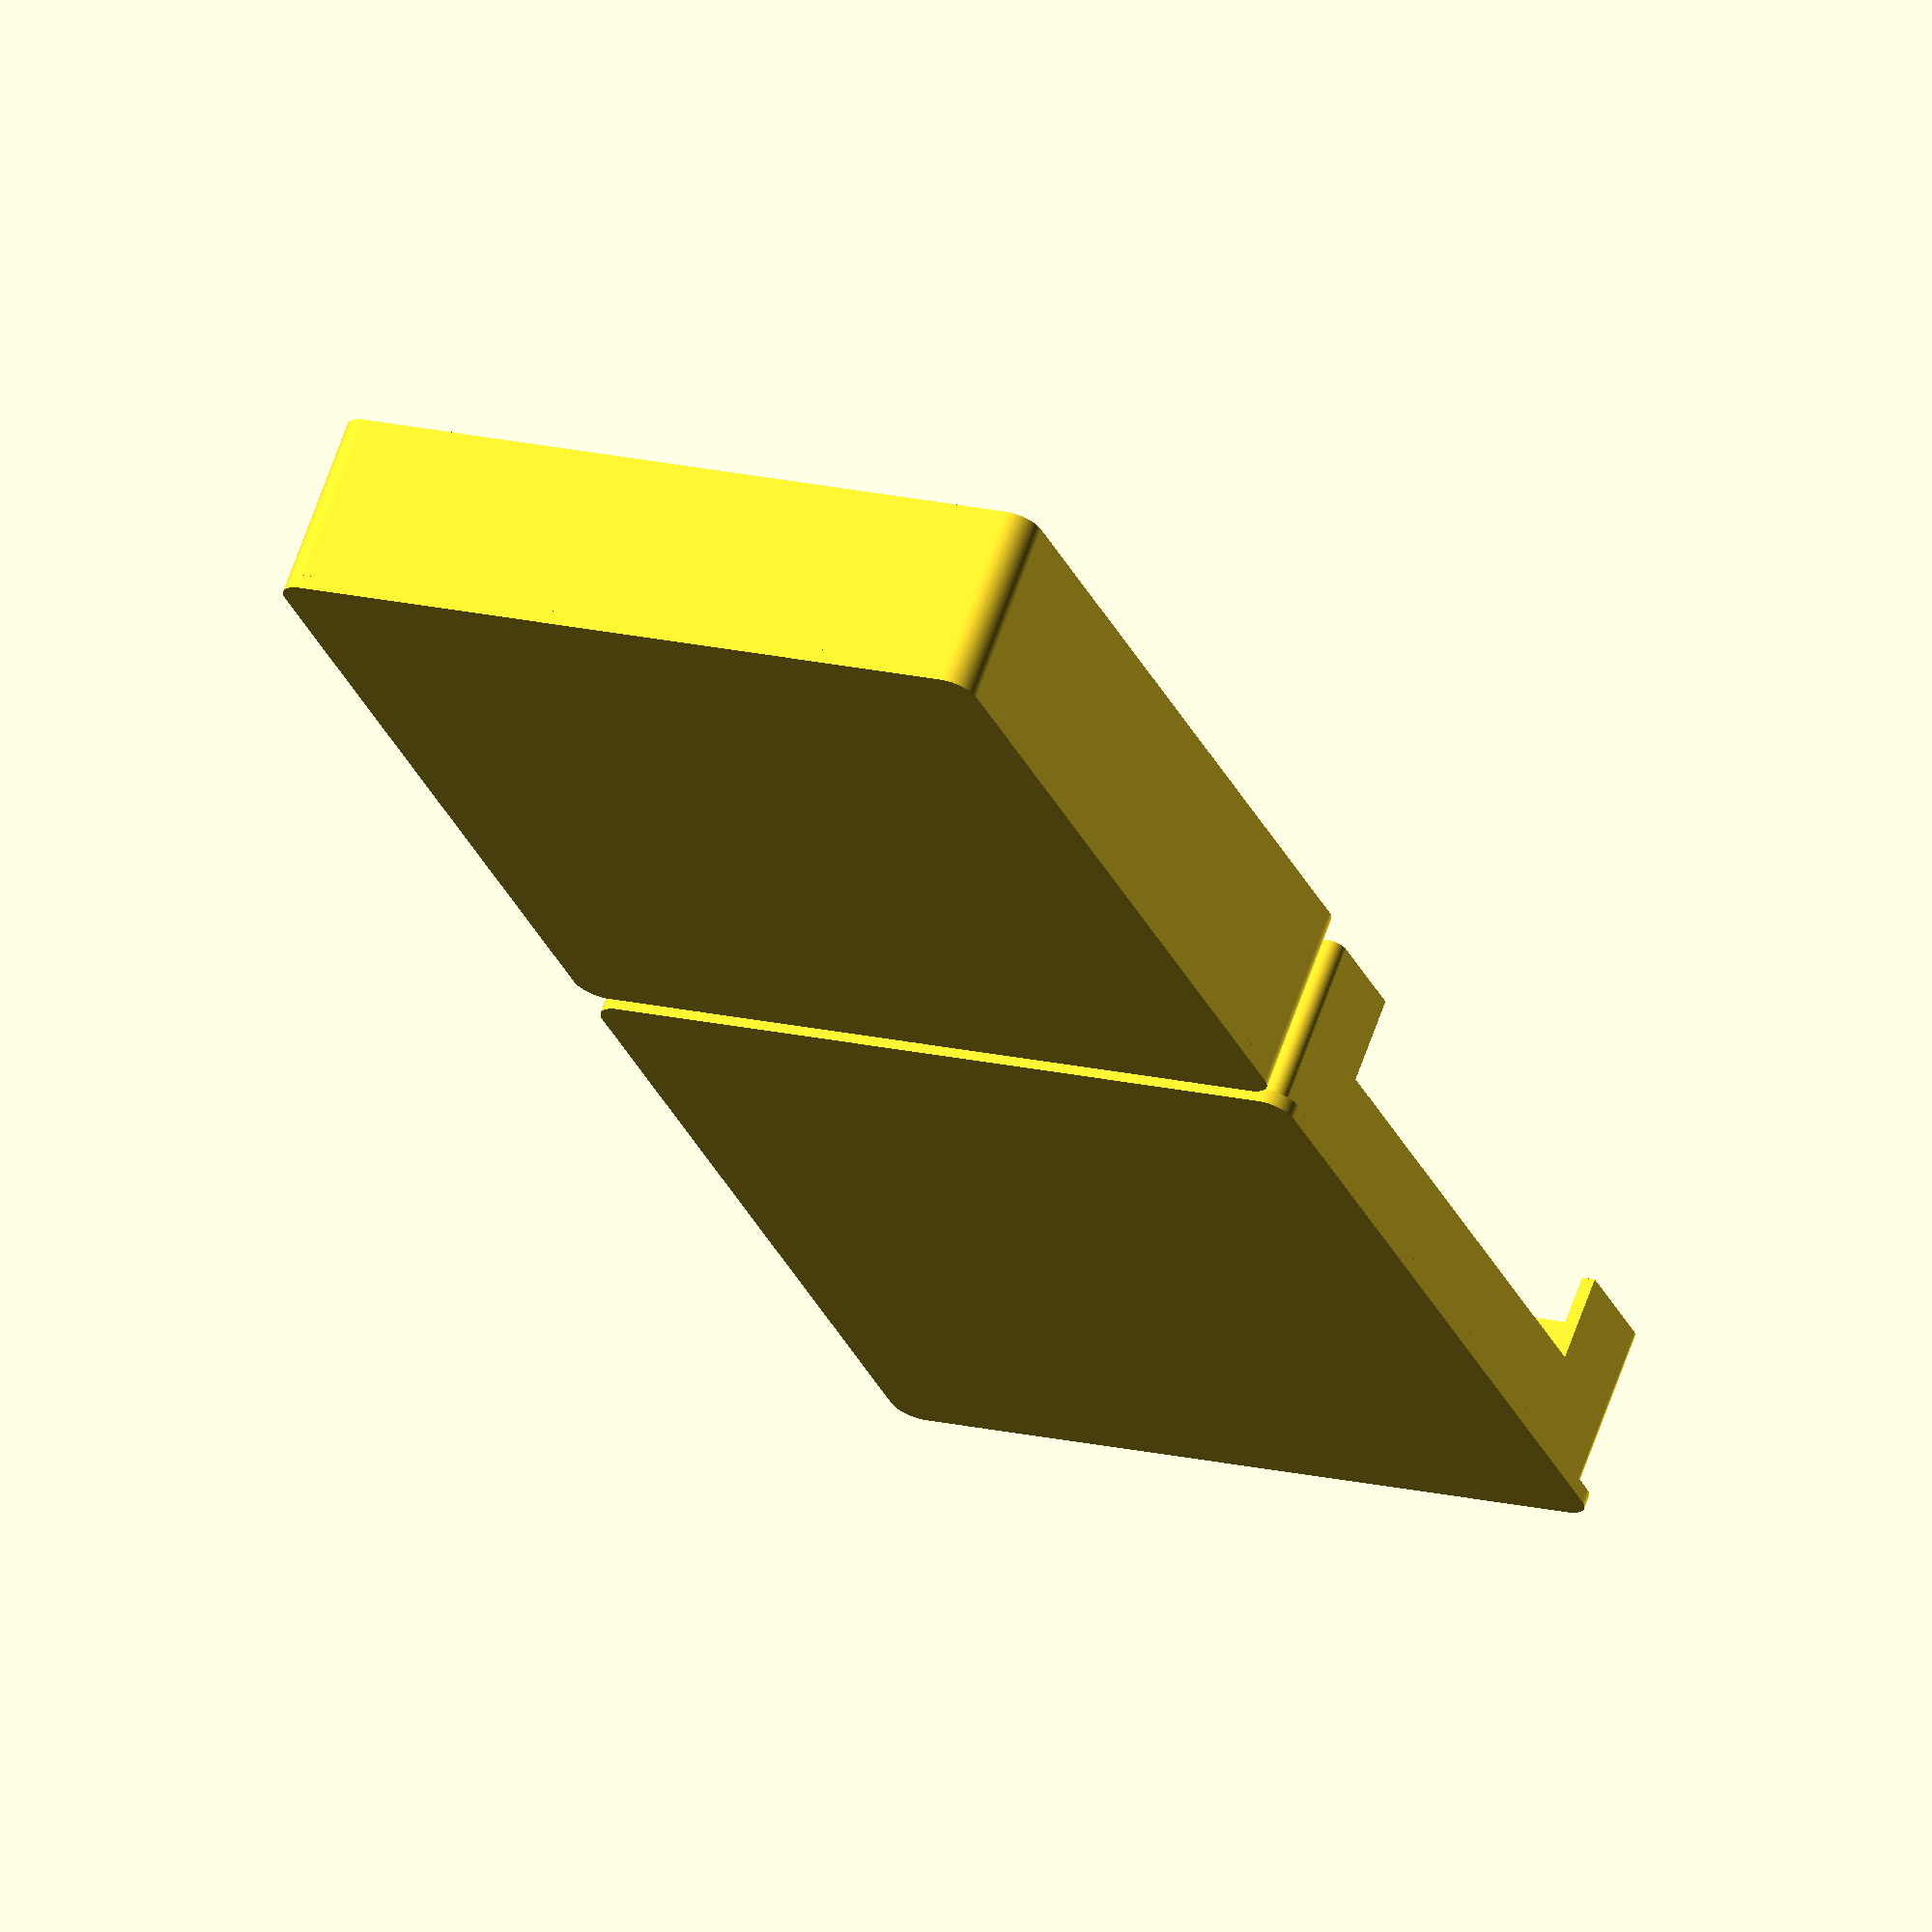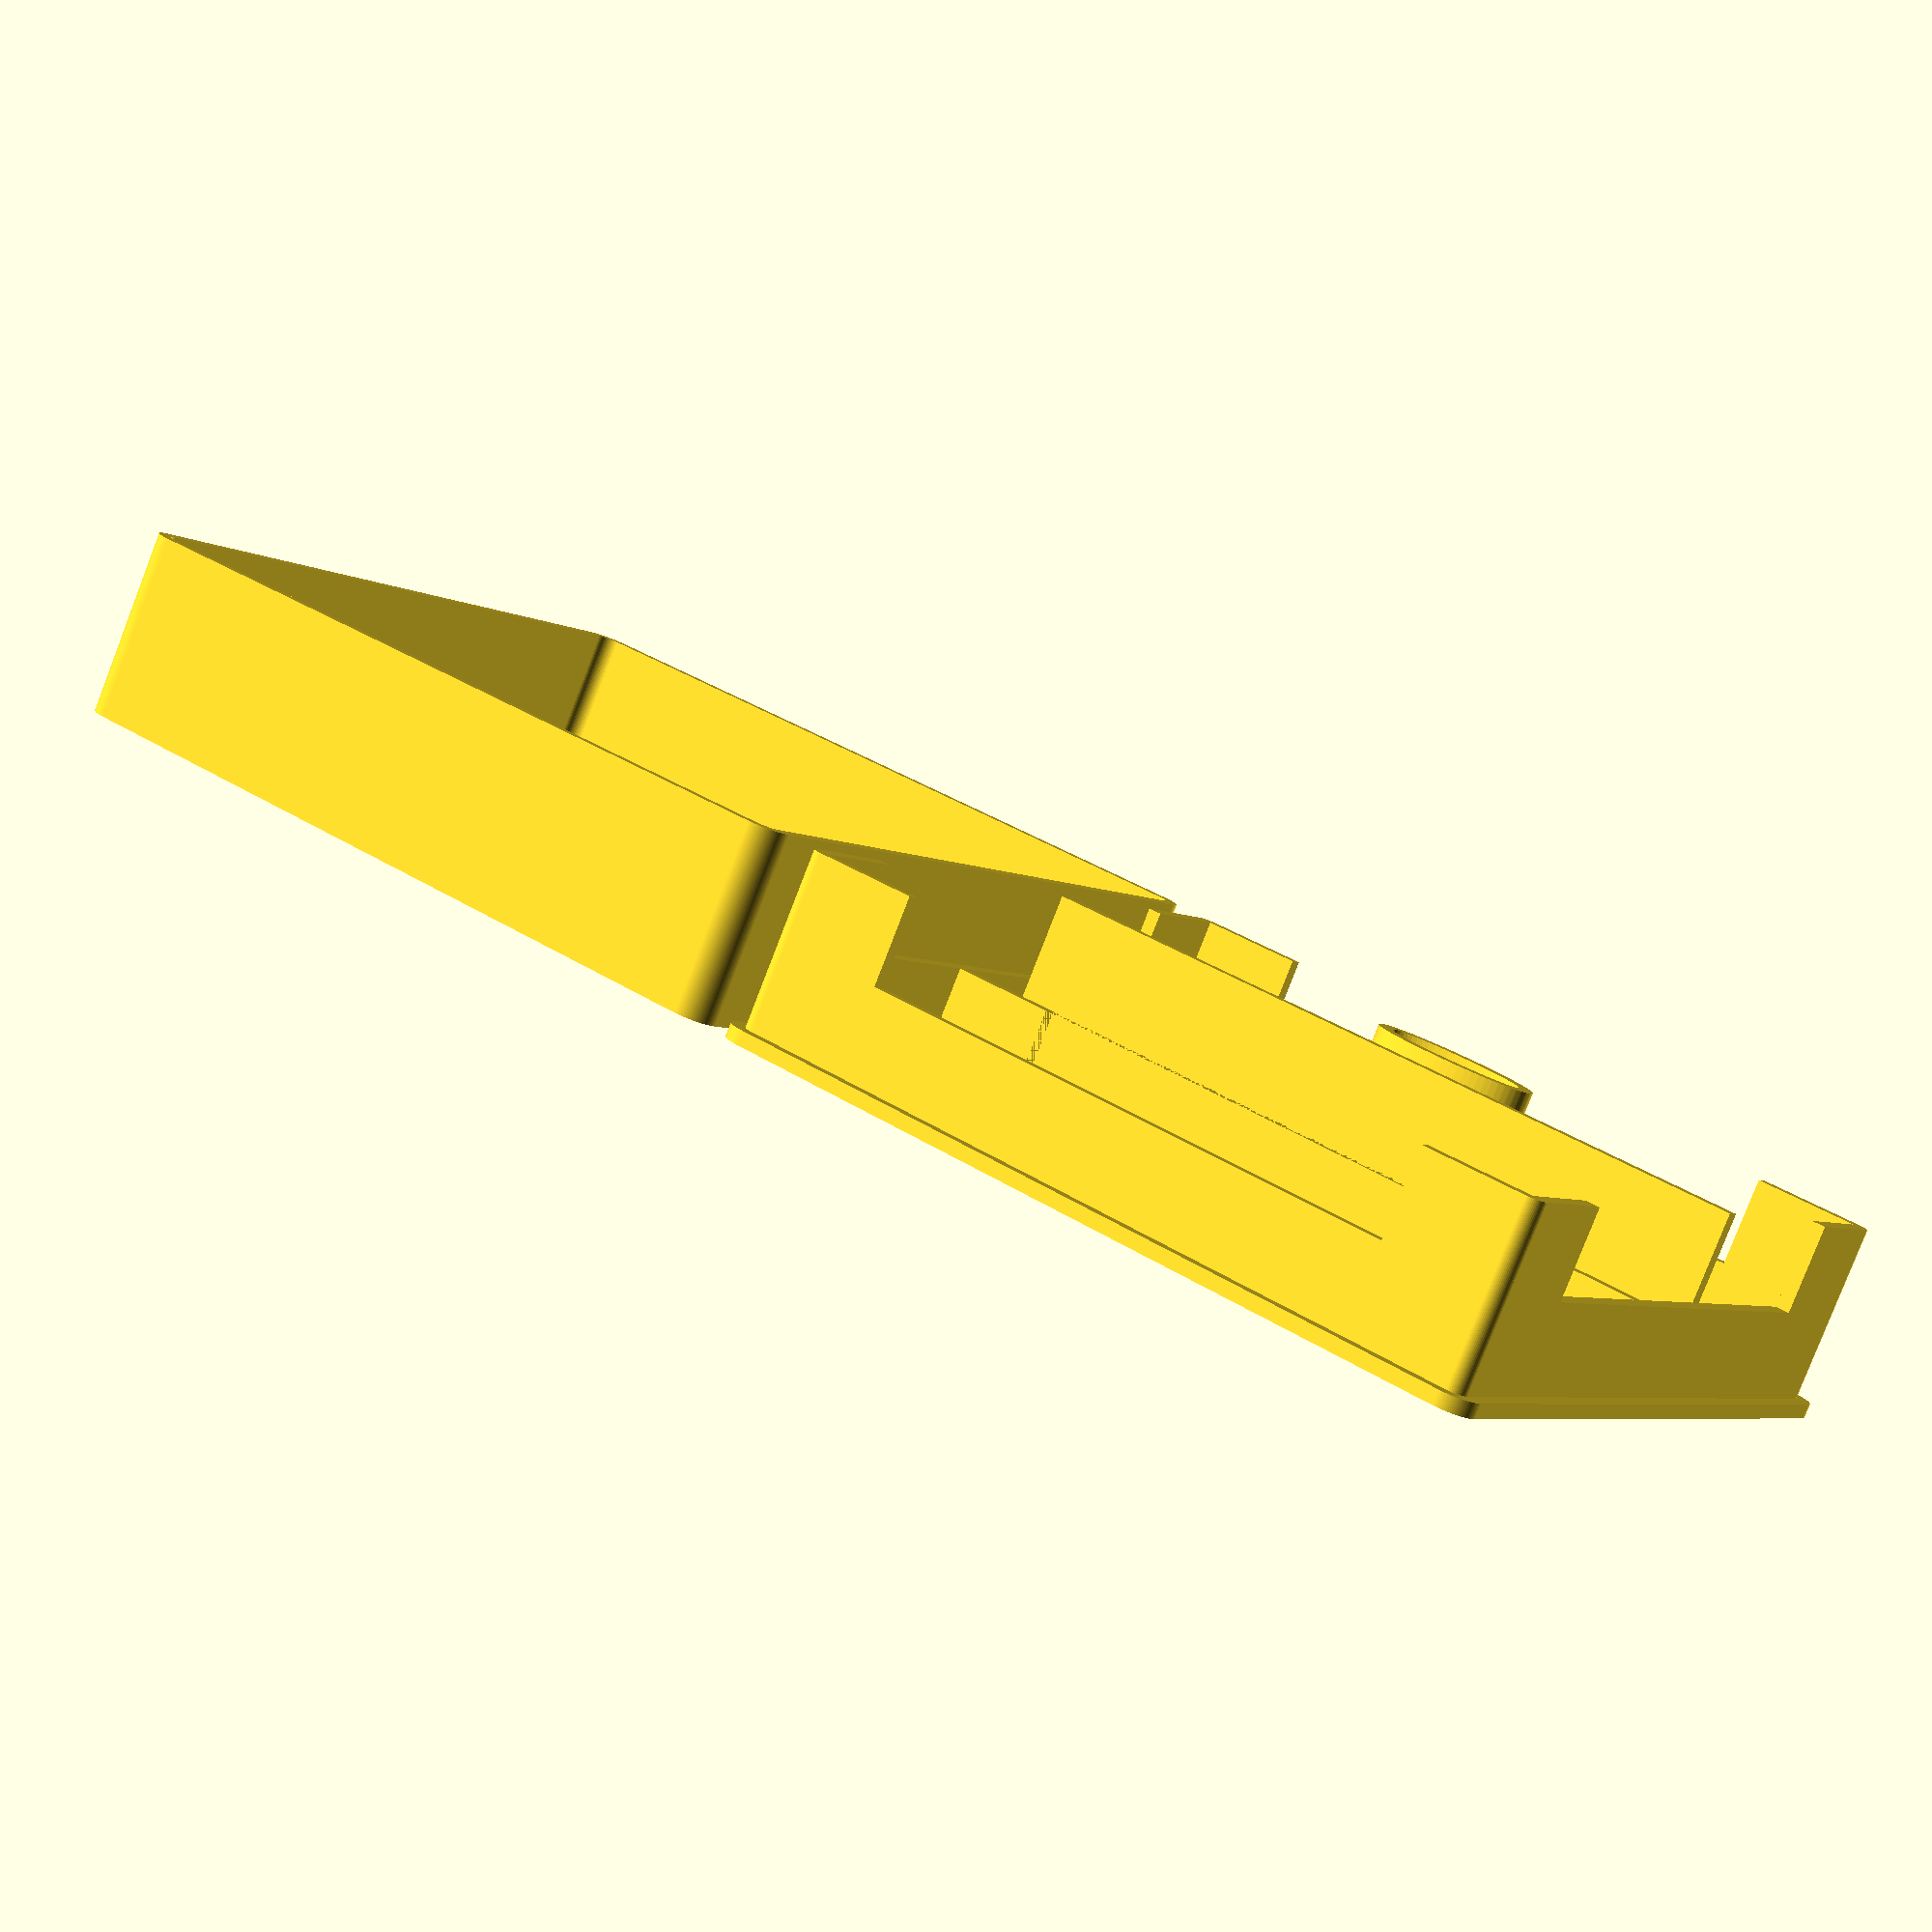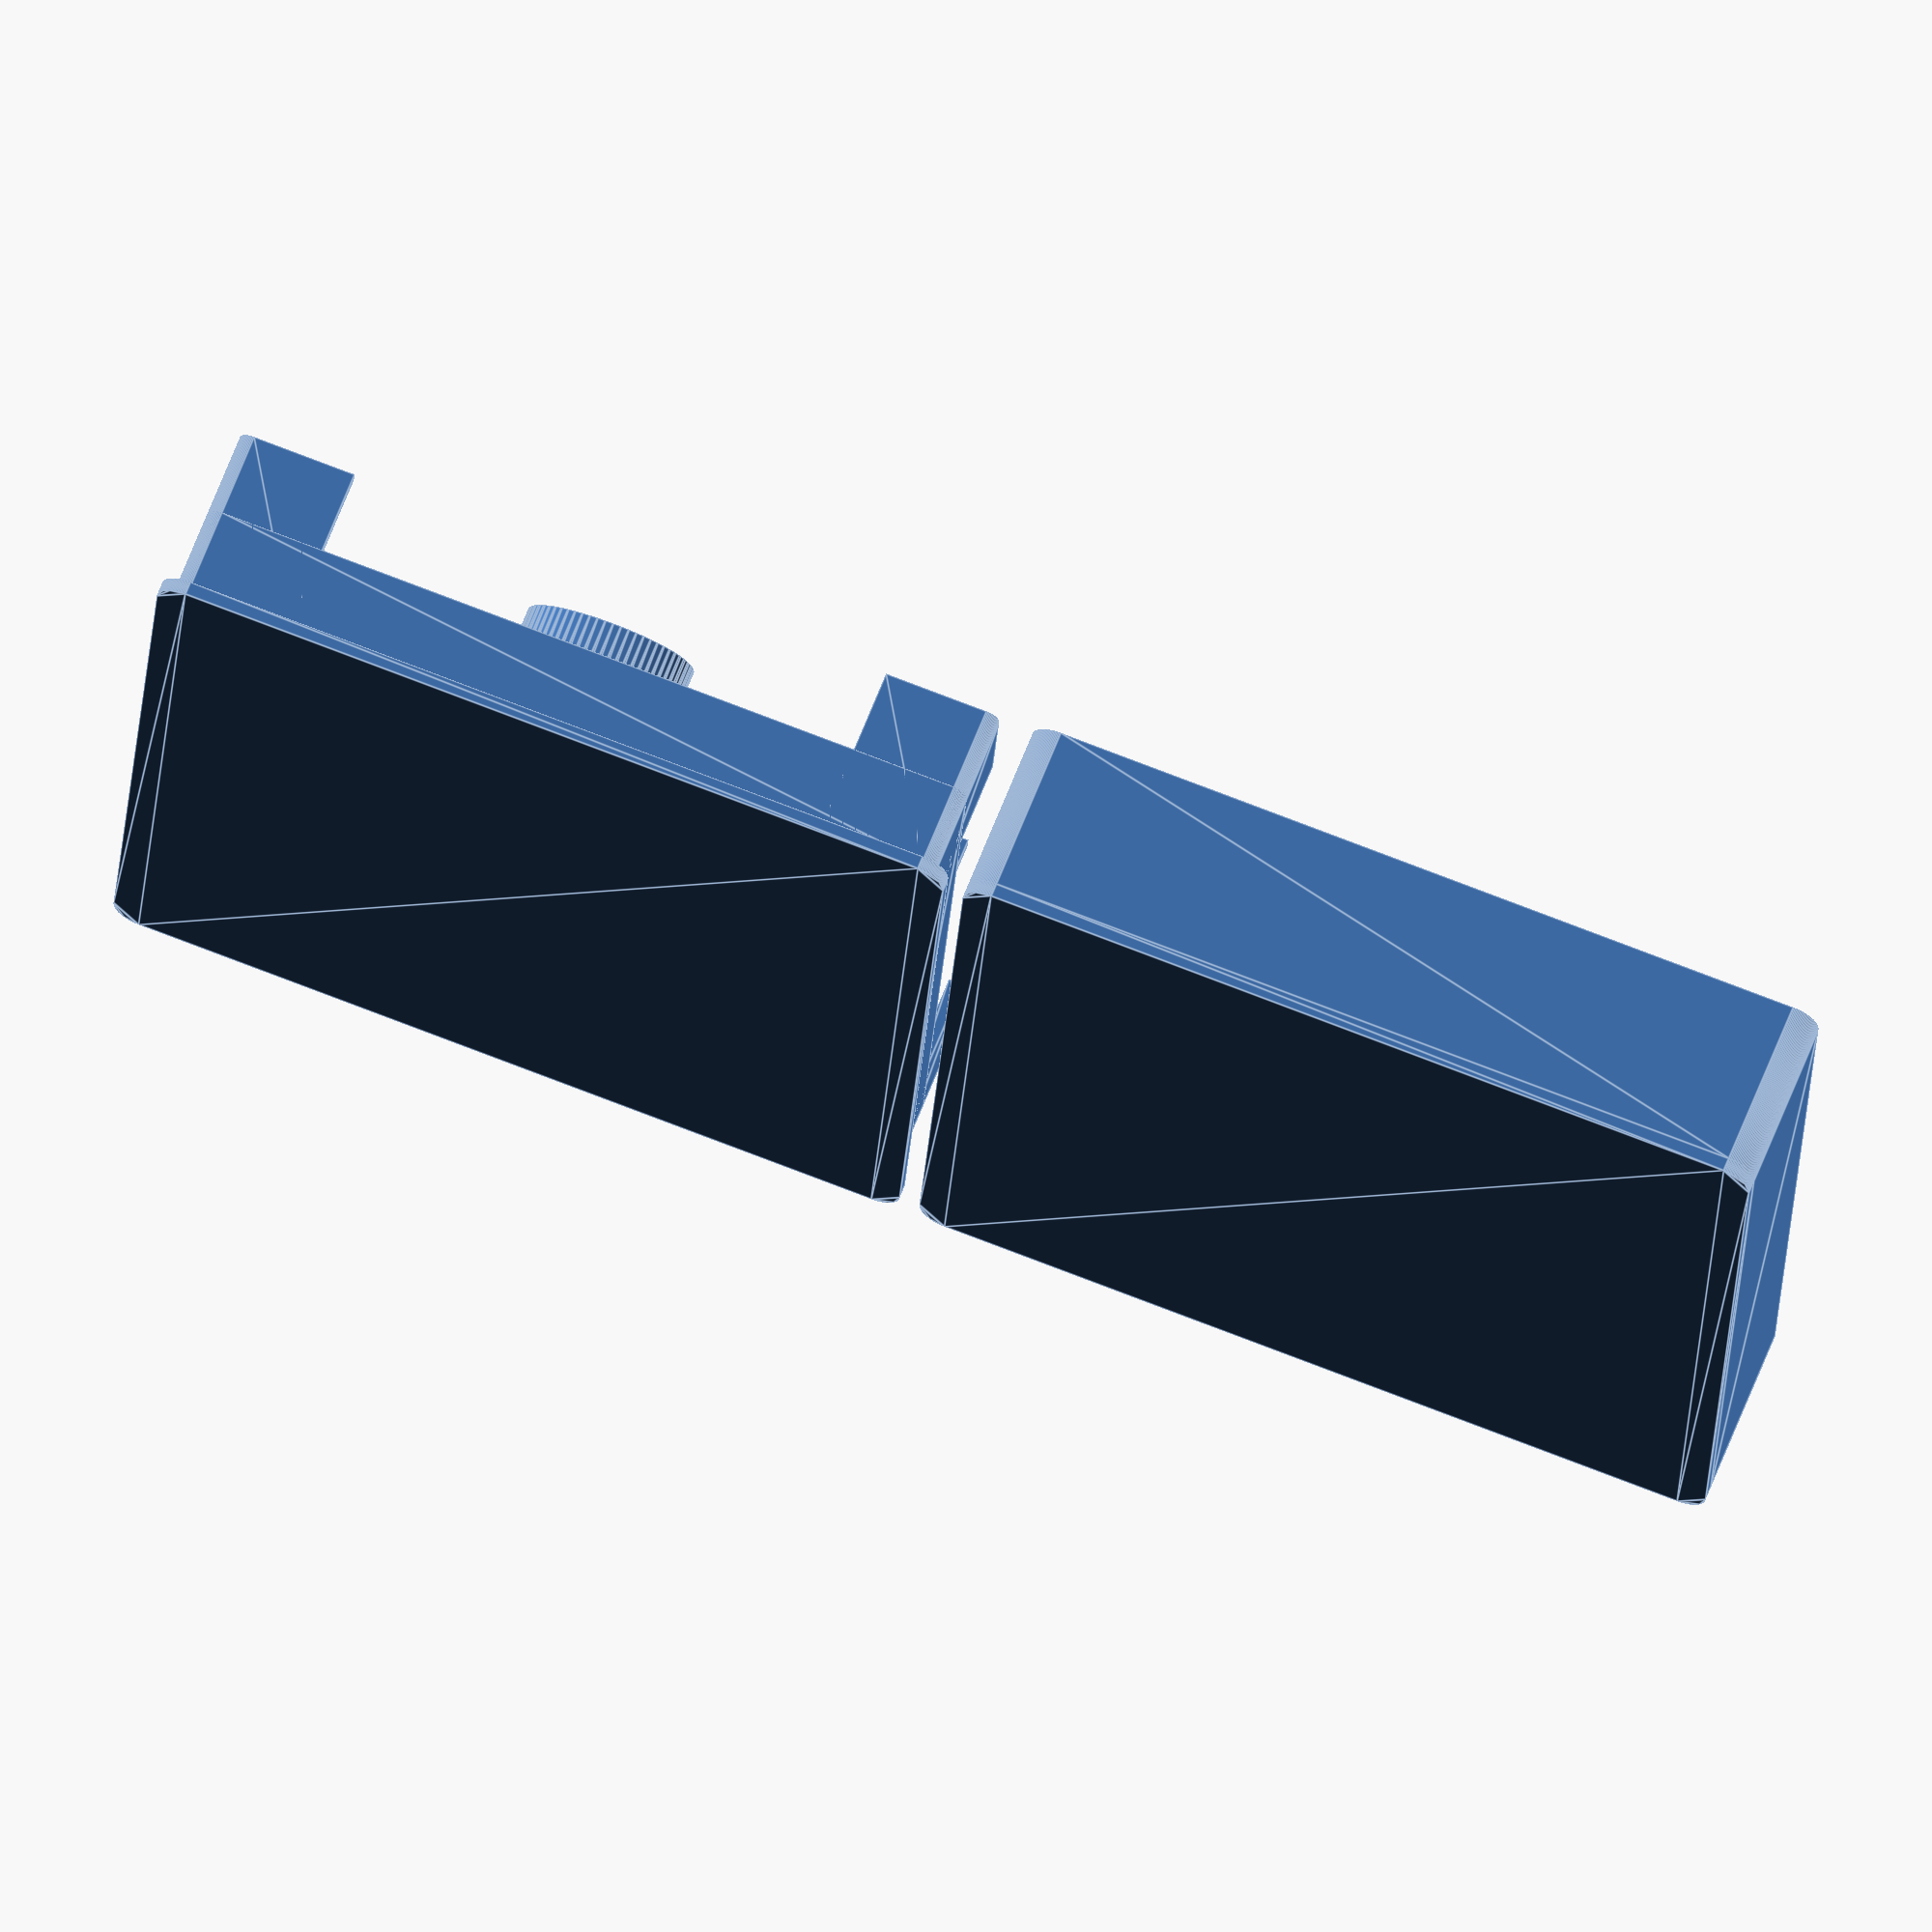
<openscad>
$fn = 60;

walls = 5;
thickness = 0.4 * walls;
buffer = 1;
toothbrush_width = 15.5 + buffer;
picks_width = 40 + buffer;
picks_y = 85 + buffer; // Container is 87, picks are ~80
toothpaste_y = 100;
toothpaste_width = 40 + buffer;
separator = thickness;
box_x = 108.2 + buffer;                                                            // Longest thing is toothbrush
box_y = picks_width + thickness + toothbrush_width + thickness + toothpaste_width; // Everything added together
z = 25; // Tallest thing is the toothpaste tube

gap = 30;
outer_gap = 30;

inner_tolerance_lid = 0.2;

union()
{
    // bottom
    translate([ 0, 0, -thickness ])
    {
        linear_extrude(height = thickness)
        {
            offset(thickness) offset(thickness) square([ box_x, box_y ]);
        }
    }

    // OUTER BOX
    linear_extrude(height = z)
    {
        difference()
        {
            offset(thickness) square([ box_x, box_y ]);
            square([ box_x, box_y ]);
            translate([ gap / 2, -thickness ]) square([ box_x - gap, thickness ]);
            translate([ gap / 2, box_y ]) square([ box_x - gap, thickness ]);
            translate([ -thickness, gap / 2 ]) square([ thickness, box_y - gap ]);
            translate([ box_x, gap / 2 ]) square([ thickness, box_y - gap ]);
        }
    }

    linear_extrude(height = z / 2)
    {
        difference()
        {
            offset(thickness) square([ box_x, box_y ]);
            square([ box_x, box_y ]);
        }
    }

    // Floss Pick Oval
    linear_extrude(height = z)
    {
        translate([ box_x / 2, picks_width / 2 ])
        {
            difference()
            {
                offset(thickness) scale([ 2.6, 1 ]) circle(d = 10 - (thickness));
                scale([ 2.6, 1 ]) circle(d = 10 - (thickness));
            }
        }
    }

    // First wall: Picks to toothpaste
    // OUTER BOX
    difference()
    {
        linear_extrude(height = z)
        {
            translate([ 0, picks_width ])
            {
                square([ box_x, thickness ]);
            }
        }

        // linear_extrude(height = z / 2)
        // {
        //     translate([ gap / 2, picks_width ])
        //     {
        //         square([ box_x - gap, thickness ]);
        //     }
        // }
    }

    // First wall: Toothbrush to Toothpaste
    difference()
    {
        linear_extrude(height = z / 2)
        {
            translate([ 0, picks_width + thickness + toothbrush_width ])
            {
                square([ box_x, thickness ]);
            }
        }
        linear_extrude(height = z / 2)
        {
            translate([ gap / 2, picks_width + thickness + toothbrush_width ])
            {
                square([ box_x - gap, thickness ]);
            }
        }
    }
}

// Top
translate([ box_x + (0.1 * box_x), 0, 0 ]) union()
{
    translate([ 0, 0, -thickness ])
    {
        linear_extrude(height = thickness)
        {

            offset(thickness) offset(thickness) square([ box_x, box_y ]);
        }
    }
    translate([ 0, 0, 0 ]) linear_extrude(height = z)
    {
        difference()
        {
            offset(thickness) offset(thickness) square([ box_x, box_y ]);
            offset(thickness + inner_tolerance_lid) square([ box_x, box_y ]);
        }
    }
}
</openscad>
<views>
elev=113.6 azim=112.9 roll=340.6 proj=o view=solid
elev=261.5 azim=34.1 roll=201.2 proj=p view=wireframe
elev=295.9 azim=176.4 roll=201.0 proj=o view=edges
</views>
